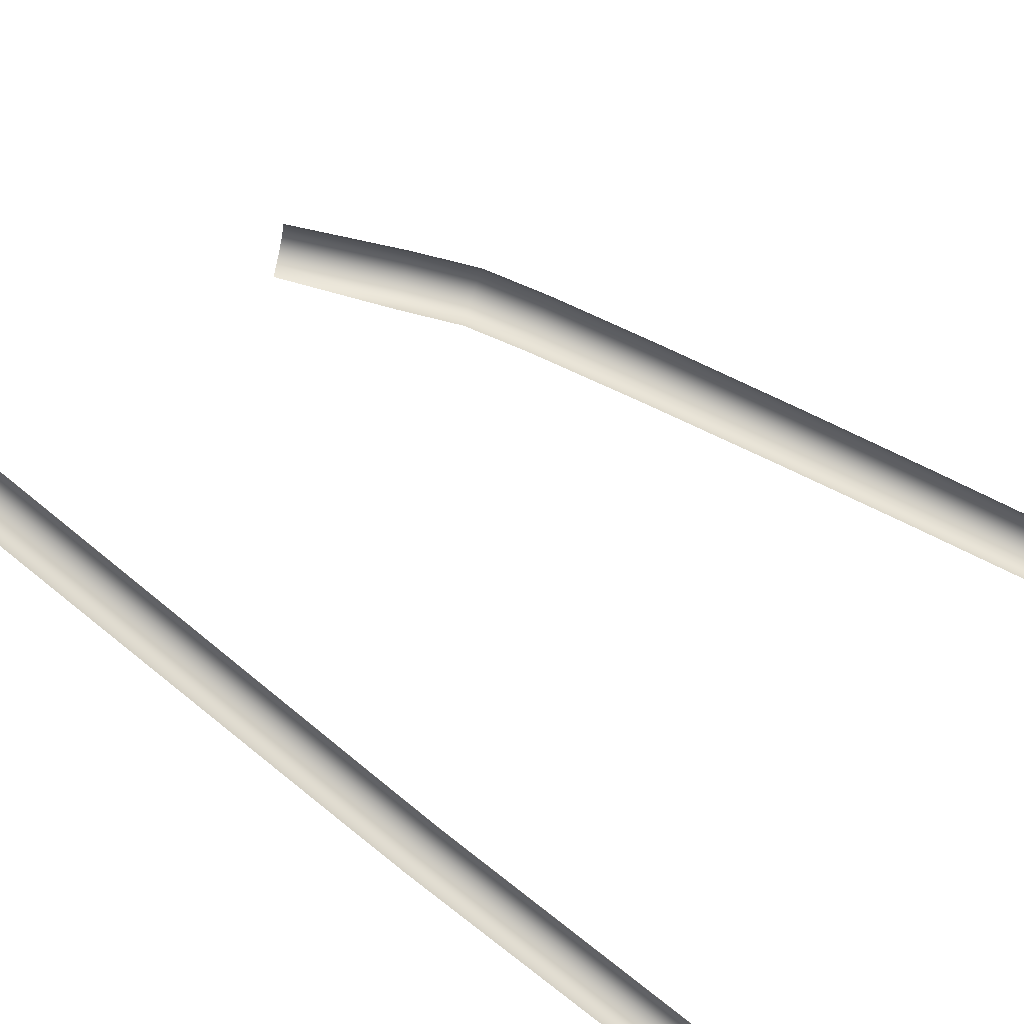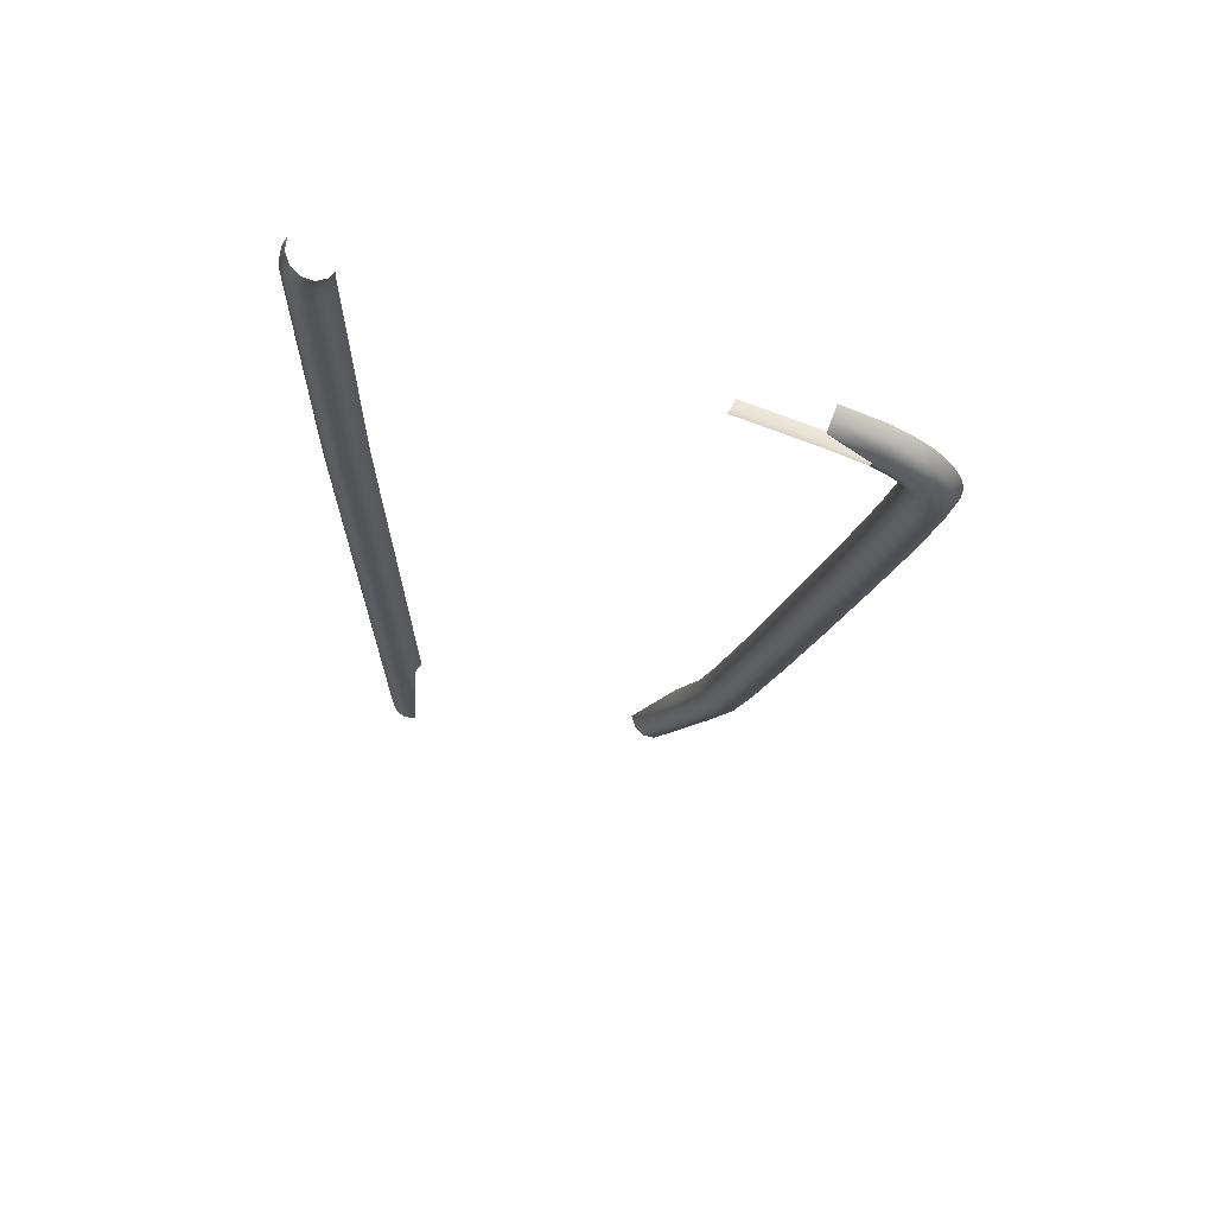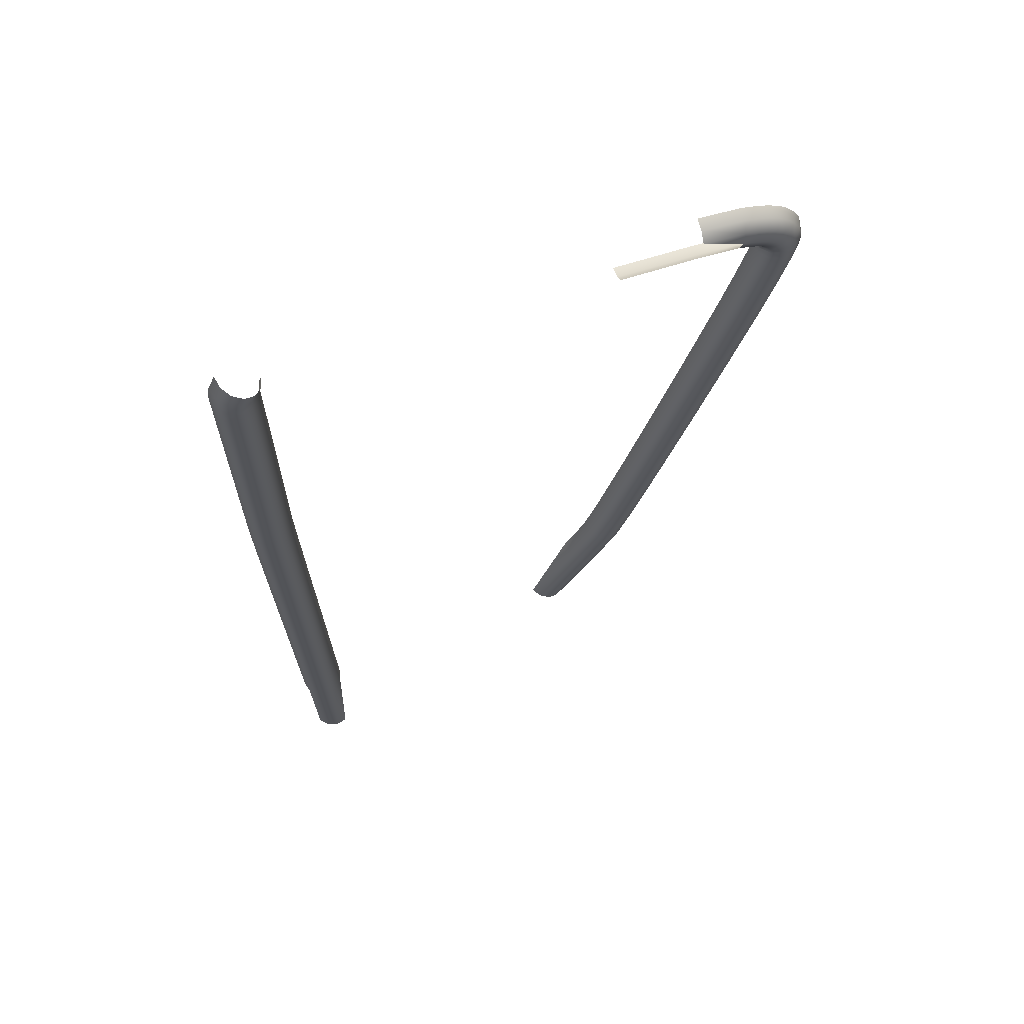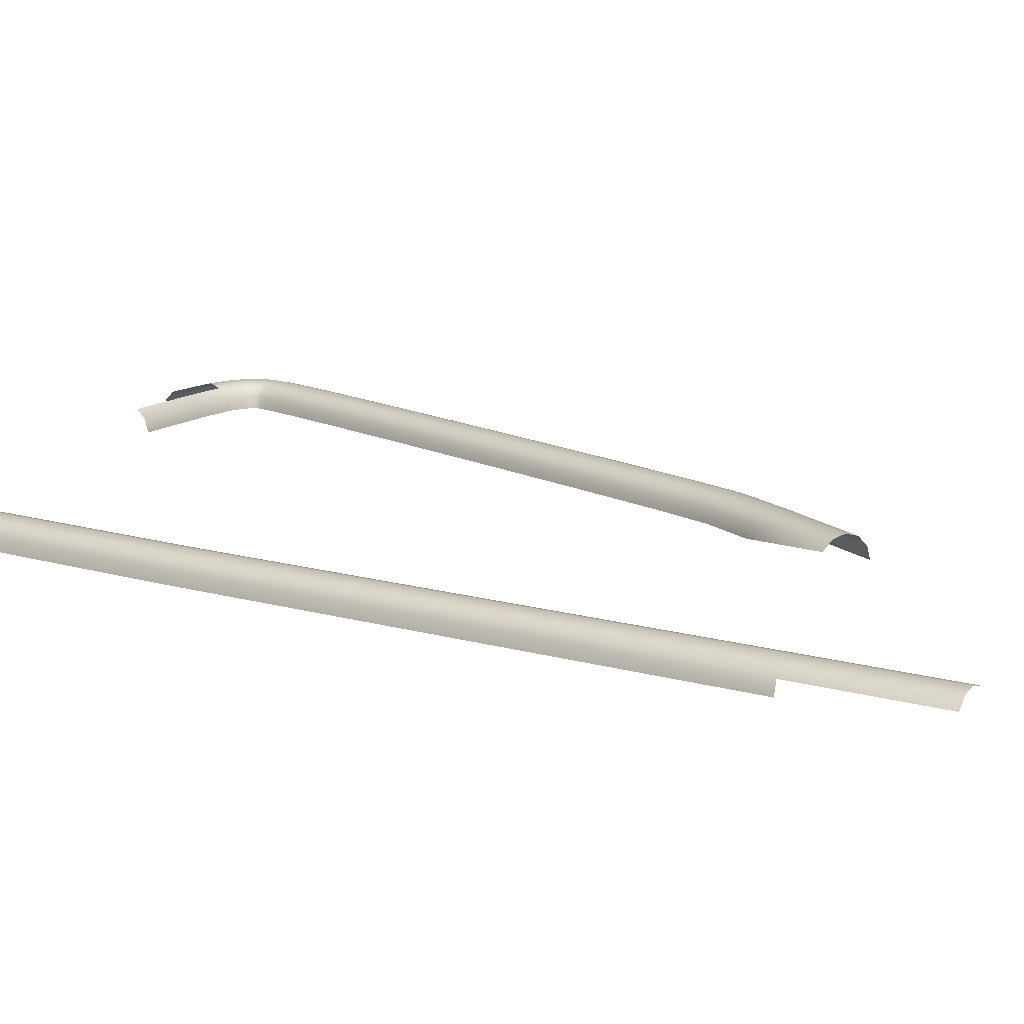
<metadata>
{"format":"obj","ext":"obj","renderer":"f3d","projection":"perspective","resolution":1024,"background":"white","views":[{"elev":-76.9,"azim":50.6,"up":"+Z"},{"elev":66.8,"azim":22.3,"up":"+Y"},{"elev":66.6,"azim":-17.5,"up":"+Y"},{"elev":14.1,"azim":-56.1,"up":"+Z"}]}
</metadata>
<code>
o LM_GI_l5_RSling3
v -7.013 0.0002209 -28.69
v -6.278 0.0002209 -31.43
v -7.013 -5.29 -28.69
v -9.021 0.0002209 -26.68
v -9.021 -5.29 -26.68
v -11.76 0.0002209 -25.94
v -11.76 -5.29 -25.94
v -14.51 0.0002209 -26.68
v -14.51 -5.29 -26.68
v -16.52 0.0002209 -28.69
v -16.52 -5.29 -28.69
v -17.25 0.0002209 -31.43
v -17.25 -5.29 -31.43
v -6.278 -5.29 -31.43
v -7.013 -13.64 -28.69
v -9.021 -13.64 -26.68
v -11.76 -13.64 -25.94
v -16.52 -13.64 -28.69
v -17.25 -13.64 -31.43
v -6.278 -13.64 -31.43
v -7.013 -23.53 -28.69
v -9.021 -23.53 -26.68
v -11.76 -23.53 -25.94
v -14.51 -13.64 -26.68
v -14.51 -23.53 -26.68
v -17.25 -23.53 -31.43
v -6.278 -23.53 -31.43
v -7.013 -33.41 -28.69
v -9.021 -33.41 -26.68
v -11.76 -33.41 -25.94
v -14.51 -33.41 -26.68
v -16.52 -23.53 -28.69
v -16.52 -33.41 -28.69
v -17.25 -33.41 -31.43
v -6.278 -33.41 -31.43
v -6.278 -41.77 -31.43
v -9.021 -41.77 -26.68
v -11.76 -41.77 -25.94
v -14.51 -41.77 -26.68
v -16.52 -41.77 -28.69
v -17.25 -41.77 -31.43
v -6.278 -47.01 -31.43
v -7.013 -41.77 -28.69
v -7.013 -47.01 -28.69
v -9.021 -47.03 -26.68
v -11.76 -47.06 -25.94
v -14.51 -47.09 -26.68
v -16.52 -47.1 -28.69
v -6.748 -60.76 -28.69
v -8.756 -60.81 -26.68
v -11.5 -60.86 -25.94
v -14.24 -60.92 -26.68
v -16.25 -60.96 -28.69
v -17.25 -47.11 -31.43
v -16.98 -60.98 -31.43
v -6.013 -60.75 -31.43
v -6.082 -90.39 -28.69
v -8.09 -90.44 -26.68
v -10.83 -90.5 -25.94
v -13.58 -90.56 -26.68
v -15.58 -90.61 -28.69
v -16.32 -90.63 -31.43
v -5.347 -90.38 -31.43
v -5.217 -128 -28.69
v -7.225 -128 -26.68
v -9.968 -128.1 -25.94
v -12.71 -128.1 -26.68
v -14.72 -128.2 -28.69
v -15.45 -128.2 -31.43
v -4.482 -127.9 -31.43
v -4.352 -165.5 -28.69
v -6.36 -165.6 -26.68
v -9.103 -165.6 -25.94
v -11.85 -165.7 -26.68
v -13.85 -165.7 -28.69
v -14.59 -165.7 -31.43
v -5.694 -195.2 -26.68
v -8.437 -195.3 -25.94
v -11.18 -195.3 -26.68
v -13.19 -195.4 -28.69
v 55.66 -136.7 -28.69
v 66.25 -116.2 -28.69
v 57.44 -137.6 -26.68
v 68.05 -117.1 -26.68
v 59.87 -138.9 -25.94
v 70.5 -118.3 -25.94
v 62.3 -140.2 -26.68
v 72.96 -119.5 -26.68
v 64.08 -141.1 -28.69
v 74.76 -120.4 -28.69
v 64.73 -141.4 -31.43
v 65.59 -115.9 -31.43
v 70.99 -104.6 -31.43
v 71.67 -104.9 -28.69
v 73.54 -105.6 -26.68
v 76.1 -106.6 -25.94
v 78.65 -107.6 -26.68
v 80.52 -108.4 -28.69
v 75.41 -120.8 -31.43
v 75.35 -92.9 -28.69
v 77.28 -93.46 -26.68
v 79.92 -94.23 -25.94
v 82.55 -94.99 -26.68
v 84.48 -95.55 -28.69
v 81.21 -108.6 -31.43
v 85.19 -95.76 -31.43
v 74.65 -92.7 -31.43
v 81.35 -70.92 -28.69
v 83.29 -71.44 -26.68
v 85.94 -72.15 -25.94
v 88.59 -72.86 -26.68
v 90.53 -73.38 -28.69
v 91.24 -73.56 -31.43
v 80.64 -70.73 -31.43
v 88.34 -44.15 -28.69
v 90.29 -44.65 -26.68
v 92.94 -45.33 -25.94
v 95.6 -46.02 -26.68
v 97.55 -46.52 -28.69
v 98.26 -46.7 -31.43
v 87.63 -43.96 -31.43
v 95.11 -17.55 -28.69
v 97.06 -18.04 -26.68
v 99.72 -18.71 -25.94
v 102.4 -19.38 -26.68
v 104.3 -19.87 -28.69
v 105 -20.05 -31.43
v 94.4 -17.37 -31.43
v 99.72 4.067 -31.43
v 100.4 3.895 -28.69
v 102.4 3.425 -26.68
v 105.1 2.783 -25.94
v 107.7 2.14 -26.68
v 109.7 1.67 -28.69
v 102.4 15.41 -31.43
v 103.1 15.25 -28.69
v 105 14.81 -26.68
v 107.7 14.22 -25.94
v 110.4 13.62 -26.68
v 112.4 13.18 -28.69
v 110.4 1.498 -31.43
v 103.8 18.52 -28.69
v 105.7 18.1 -26.68
v 108.4 17.52 -25.94
v 111.1 16.94 -26.68
v 113.1 16.51 -28.69
v 113.1 13.02 -31.43
v 113.8 16.36 -31.43
v 103.1 18.68 -31.43
v 103.8 22.05 -31.43
v 104.5 21.89 -28.69
v 106.5 21.48 -26.68
v 109.2 20.91 -25.94
v 111.9 20.34 -26.68
v 113.8 19.93 -28.69
v 104.4 25.15 -31.43
v 105.2 25.02 -28.69
v 107.1 24.67 -26.68
v 109.8 24.2 -25.94
v 112.5 23.72 -26.68
v 114.5 23.38 -28.69
v 114.5 19.77 -31.43
v 104.8 27.69 -31.43
v 105.6 27.62 -28.69
v 107.6 27.44 -26.68
v 110.3 27.19 -25.94
v 113 26.93 -26.68
v 115 26.75 -28.69
v 115.2 23.25 -31.43
v 104.9 29.16 -31.43
v 105.6 29.23 -28.69
v 107.6 29.42 -26.68
v 110.4 29.67 -25.94
v 113.1 29.93 -26.68
v 115.1 30.11 -28.69
v 115.7 26.68 -31.43
v 104.9 29.46 -31.43
v 105.5 29.73 -28.69
v 107.4 30.46 -26.68
v 110 31.46 -25.94
v 112.5 32.46 -26.68
v 114.4 33.19 -28.69
v 115.8 30.18 -31.43
v 104.9 30.73 -28.69
v 106.6 31.87 -26.68
v 108.8 33.43 -25.94
v 111.1 34.99 -26.68
v 112.7 36.13 -28.69
v 115.1 33.46 -31.43
v 113.3 36.55 -31.43
v 104.3 30.31 -31.43
v 103.8 31.01 -31.43
v 104.3 31.53 -28.69
v 105.7 32.96 -26.68
v 107.6 34.9 -25.94
v 109.6 36.85 -26.68
v 111 38.28 -28.69
v 103.6 32.03 -28.69
v 104.7 33.72 -26.68
v 106.2 36.01 -25.94
v 107.7 38.31 -26.68
v 108.8 40 -28.69
v 111.5 38.8 -31.43
v 109.2 40.61 -31.43
v 103.2 31.42 -31.43
v 102.7 32.53 -28.69
v 103.5 34.37 -26.68
v 104.6 36.88 -25.94
v 105.7 39.4 -26.68
v 106.5 41.24 -28.69
v 106.8 41.91 -31.43
v 102.4 31.86 -31.43
v 101 33.12 -28.69
v 101.6 35.03 -26.68
v 102.5 37.64 -25.94
v 103.3 40.24 -26.68
v 104 42.15 -28.69
v 104.2 42.85 -31.43
v 100.8 32.42 -31.43
v 98.97 32.98 -31.43
v 99.09 33.71 -28.69
v 99.43 35.69 -26.68
v 99.89 38.39 -25.94
v 100.4 41.1 -26.68
v 100.7 43.08 -28.69
v 90.68 34.13 -28.69
v 90.73 36.14 -26.68
v 90.86 41.62 -26.68
v 90.91 43.63 -28.69
v 100.8 43.8 -31.43
v 90.93 44.37 -31.43
v 90.66 33.4 -31.43
v 72.75 34.04 -28.69
v 72.73 36.04 -26.68
v -5.42 28.39 -31.43
v -6.051 26.9 -31.43
v -6.055 28.76 -28.69
v -6.76 27.1 -28.69
v -7.789 29.77 -26.68
v -8.698 27.62 -26.68
v -10.16 31.16 -25.94
v -11.34 28.35 -25.94
v -12.53 32.54 -26.68
v -13.99 29.07 -26.68
v -14.26 33.55 -28.69
v -15.93 29.6 -28.69
v -14.9 33.92 -31.43
v -7.023 24.9 -28.69
v -9.027 25.04 -26.68
v -11.76 25.22 -25.94
v -14.5 25.4 -26.68
v -16.51 25.54 -28.69
v -16.64 29.79 -31.43
v -17.24 25.59 -31.43
v -6.29 24.85 -31.43
v -7.013 21.02 -28.69
v -9.021 21.02 -26.68
v -11.76 21.02 -25.94
v -14.51 21.02 -26.68
v -16.52 21.02 -28.69
v -17.25 21.02 -31.43
v -6.278 21.02 -31.43
v -7.013 16.81 -28.69
v -9.021 16.81 -26.68
v -11.76 16.81 -25.94
v -14.51 16.81 -26.68
v -16.52 16.81 -28.69
v -17.25 16.81 -31.43
v -6.278 16.81 -31.43
v -7.013 12.61 -28.69
v -9.021 12.61 -26.68
v -11.76 12.61 -25.94
v -14.51 12.61 -26.68
v -16.52 12.61 -28.69
v -17.25 12.61 -31.43
v -6.278 12.61 -31.43
v -7.013 8.407 -28.69
v -9.021 8.407 -26.68
v -11.76 8.407 -25.94
v -14.51 8.407 -26.68
v -16.52 8.407 -28.69
v -17.25 8.407 -31.43
v -6.278 8.407 -31.43
v -7.013 4.204 -28.69
v -9.021 4.204 -26.68
v -11.76 4.204 -25.94
v -14.51 4.204 -26.68
v -16.52 4.204 -28.69
v -17.25 4.204 -31.43
v -6.278 4.204 -31.43
v -7.013 0.0002209 -28.69
v -9.021 0.0002209 -26.68
v -11.76 0.0002209 -25.94
v -14.51 0.0002209 -26.68
v -16.52 0.0002209 -28.69
v -17.25 0.0002209 -31.43
v -3.617 -165.5 -31.43
v 72.76 33.3 -31.43
v -6.278 0.0002209 -31.43
f 3 2 1
f 5 1 4
f 7 4 6
f 9 6 8
f 11 8 10
f 13 10 12
f 15 14 3
f 16 3 5
f 7 16 5
f 9 17 7
f 18 9 11
f 19 11 13
f 21 20 15
f 22 15 16
f 23 16 17
f 24 23 17
f 18 25 24
f 26 18 19
f 28 27 21
f 29 21 22
f 30 22 23
f 31 23 25
f 33 25 32
f 34 32 26
f 28 36 35
f 37 28 29
f 38 29 30
f 39 30 31
f 40 31 33
f 41 33 34
f 43 42 36
f 37 44 43
f 38 45 37
f 39 46 38
f 40 47 39
f 41 48 40
f 49 42 44
f 50 44 45
f 51 45 46
f 52 46 47
f 53 47 48
f 55 48 54
f 57 56 49
f 58 49 50
f 59 50 51
f 60 51 52
f 61 52 53
f 62 53 55
f 64 63 57
f 65 57 58
f 66 58 59
f 67 59 60
f 68 60 61
f 69 61 62
f 71 70 64
f 72 64 65
f 73 65 66
f 74 66 67
f 75 67 68
f 76 68 69
f 77 71 72
f 78 72 73
f 79 73 74
f 80 74 75
f 83 82 81
f 85 84 83
f 87 86 85
f 89 88 87
f 91 90 89
f 82 93 92
f 84 94 82
f 86 95 84
f 88 96 86
f 90 97 88
f 99 98 90
f 100 93 94
f 101 94 95
f 102 95 96
f 103 96 97
f 104 97 98
f 106 98 105
f 108 107 100
f 109 100 101
f 110 101 102
f 111 102 103
f 112 103 104
f 113 104 106
f 115 114 108
f 116 108 109
f 117 109 110
f 118 110 111
f 119 111 112
f 120 112 113
f 122 121 115
f 123 115 116
f 124 116 117
f 125 117 118
f 126 118 119
f 127 119 120
f 122 129 128
f 123 130 122
f 124 131 123
f 125 132 124
f 126 133 125
f 127 134 126
f 130 135 129
f 131 136 130
f 132 137 131
f 133 138 132
f 134 139 133
f 141 140 134
f 142 135 136
f 143 136 137
f 144 137 138
f 145 138 139
f 146 139 140
f 148 140 147
f 142 150 149
f 143 151 142
f 144 152 143
f 145 153 144
f 146 154 145
f 148 155 146
f 151 156 150
f 152 157 151
f 153 158 152
f 154 159 153
f 155 160 154
f 162 161 155
f 157 163 156
f 158 164 157
f 159 165 158
f 160 166 159
f 161 167 160
f 169 168 161
f 164 170 163
f 165 171 164
f 166 172 165
f 167 173 166
f 168 174 167
f 176 175 168
f 171 177 170
f 172 178 171
f 173 179 172
f 174 180 173
f 175 181 174
f 183 182 175
f 184 177 178
f 185 178 179
f 186 179 180
f 187 180 181
f 188 181 182
f 190 182 189
f 184 192 191
f 185 193 184
f 186 194 185
f 187 195 186
f 188 196 187
f 190 197 188
f 198 192 193
f 199 193 194
f 200 194 195
f 201 195 196
f 202 196 197
f 204 197 203
f 206 205 198
f 207 198 199
f 208 199 200
f 209 200 201
f 210 201 202
f 211 202 204
f 213 212 206
f 214 206 207
f 215 207 208
f 216 208 209
f 217 209 210
f 218 210 211
f 213 220 219
f 214 221 213
f 215 222 214
f 216 223 215
f 217 224 216
f 218 225 217
f 226 220 221
f 227 221 222
f 228 223 224
f 229 224 225
f 231 225 230
f 233 232 226
f 234 226 227
f 237 236 235
f 239 238 237
f 241 240 239
f 243 242 241
f 245 244 243
f 247 246 245
f 248 236 238
f 249 238 240
f 250 240 242
f 251 242 244
f 252 244 246
f 254 246 253
f 256 255 248
f 257 248 249
f 258 249 250
f 259 250 251
f 260 251 252
f 261 252 254
f 263 262 256
f 264 256 257
f 265 257 258
f 266 258 259
f 267 259 260
f 268 260 261
f 270 269 263
f 271 263 264
f 272 264 265
f 273 265 266
f 274 266 267
f 275 267 268
f 277 276 270
f 278 270 271
f 279 271 272
f 280 272 273
f 281 273 274
f 282 274 275
f 284 283 277
f 285 277 278
f 286 278 279
f 287 279 280
f 288 280 281
f 289 281 282
f 291 290 284
f 292 284 285
f 293 285 286
f 294 286 287
f 295 287 288
f 296 288 289
f 3 14 2
f 5 3 1
f 7 5 4
f 9 7 6
f 11 9 8
f 13 11 10
f 15 20 14
f 16 15 3
f 7 17 16
f 9 24 17
f 18 24 9
f 19 18 11
f 21 27 20
f 22 21 15
f 23 22 16
f 24 25 23
f 18 32 25
f 26 32 18
f 28 35 27
f 29 28 21
f 30 29 22
f 31 30 23
f 33 31 25
f 34 33 32
f 28 43 36
f 37 43 28
f 38 37 29
f 39 38 30
f 40 39 31
f 41 40 33
f 43 44 42
f 37 45 44
f 38 46 45
f 39 47 46
f 40 48 47
f 41 54 48
f 49 56 42
f 50 49 44
f 51 50 45
f 52 51 46
f 53 52 47
f 55 53 48
f 57 63 56
f 58 57 49
f 59 58 50
f 60 59 51
f 61 60 52
f 62 61 53
f 64 70 63
f 65 64 57
f 66 65 58
f 67 66 59
f 68 67 60
f 69 68 61
f 71 297 70
f 72 71 64
f 73 72 65
f 74 73 66
f 75 74 67
f 76 75 68
f 78 77 72
f 79 78 73
f 80 79 74
f 81 82 92
f 83 84 82
f 85 86 84
f 87 88 86
f 89 90 88
f 91 99 90
f 82 94 93
f 84 95 94
f 86 96 95
f 88 97 96
f 90 98 97
f 99 105 98
f 100 107 93
f 101 100 94
f 102 101 95
f 103 102 96
f 104 103 97
f 106 104 98
f 108 114 107
f 109 108 100
f 110 109 101
f 111 110 102
f 112 111 103
f 113 112 104
f 115 121 114
f 116 115 108
f 117 116 109
f 118 117 110
f 119 118 111
f 120 119 112
f 122 128 121
f 123 122 115
f 124 123 116
f 125 124 117
f 126 125 118
f 127 126 119
f 122 130 129
f 123 131 130
f 124 132 131
f 125 133 132
f 126 134 133
f 127 141 134
f 130 136 135
f 131 137 136
f 132 138 137
f 133 139 138
f 134 140 139
f 141 147 140
f 142 149 135
f 143 142 136
f 144 143 137
f 145 144 138
f 146 145 139
f 148 146 140
f 142 151 150
f 143 152 151
f 144 153 152
f 145 154 153
f 146 155 154
f 148 162 155
f 151 157 156
f 152 158 157
f 153 159 158
f 154 160 159
f 155 161 160
f 162 169 161
f 157 164 163
f 158 165 164
f 159 166 165
f 160 167 166
f 161 168 167
f 169 176 168
f 164 171 170
f 165 172 171
f 166 173 172
f 167 174 173
f 168 175 174
f 176 183 175
f 171 178 177
f 172 179 178
f 173 180 179
f 174 181 180
f 175 182 181
f 183 189 182
f 184 191 177
f 185 184 178
f 186 185 179
f 187 186 180
f 188 187 181
f 190 188 182
f 184 193 192
f 185 194 193
f 186 195 194
f 187 196 195
f 188 197 196
f 190 203 197
f 198 205 192
f 199 198 193
f 200 199 194
f 201 200 195
f 202 201 196
f 204 202 197
f 206 212 205
f 207 206 198
f 208 207 199
f 209 208 200
f 210 209 201
f 211 210 202
f 213 219 212
f 214 213 206
f 215 214 207
f 216 215 208
f 217 216 209
f 218 217 210
f 213 221 220
f 214 222 221
f 215 223 222
f 216 224 223
f 217 225 224
f 218 230 225
f 226 232 220
f 227 226 221
f 229 228 224
f 231 229 225
f 233 298 232
f 234 233 226
f 237 238 236
f 239 240 238
f 241 242 240
f 243 244 242
f 245 246 244
f 247 253 246
f 248 255 236
f 249 248 238
f 250 249 240
f 251 250 242
f 252 251 244
f 254 252 246
f 256 262 255
f 257 256 248
f 258 257 249
f 259 258 250
f 260 259 251
f 261 260 252
f 263 269 262
f 264 263 256
f 265 264 257
f 266 265 258
f 267 266 259
f 268 267 260
f 270 276 269
f 271 270 263
f 272 271 264
f 273 272 265
f 274 273 266
f 275 274 267
f 277 283 276
f 278 277 270
f 279 278 271
f 280 279 272
f 281 280 273
f 282 281 274
f 284 290 283
f 285 284 277
f 286 285 278
f 287 286 279
f 288 287 280
f 289 288 281
f 291 299 290
f 292 291 284
f 293 292 285
f 294 293 286
f 295 294 287
f 296 295 288

</code>
